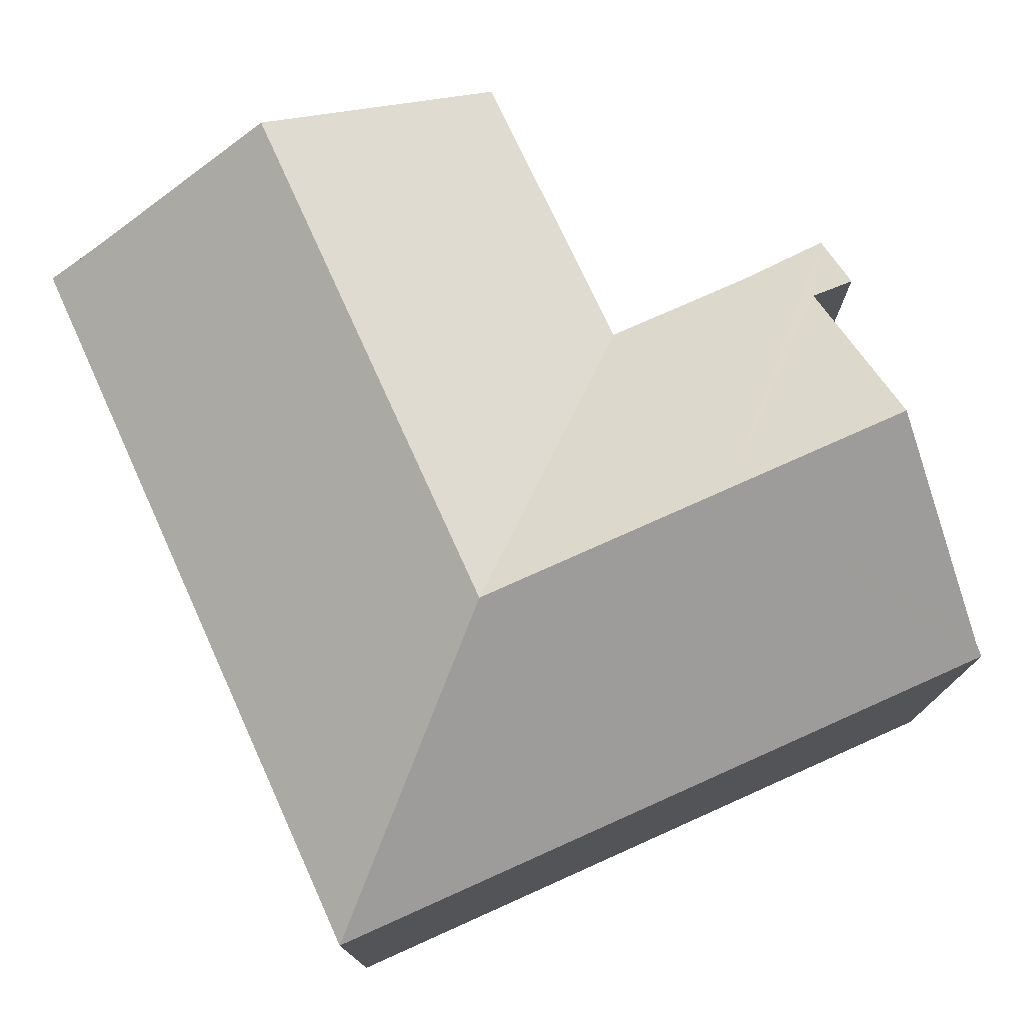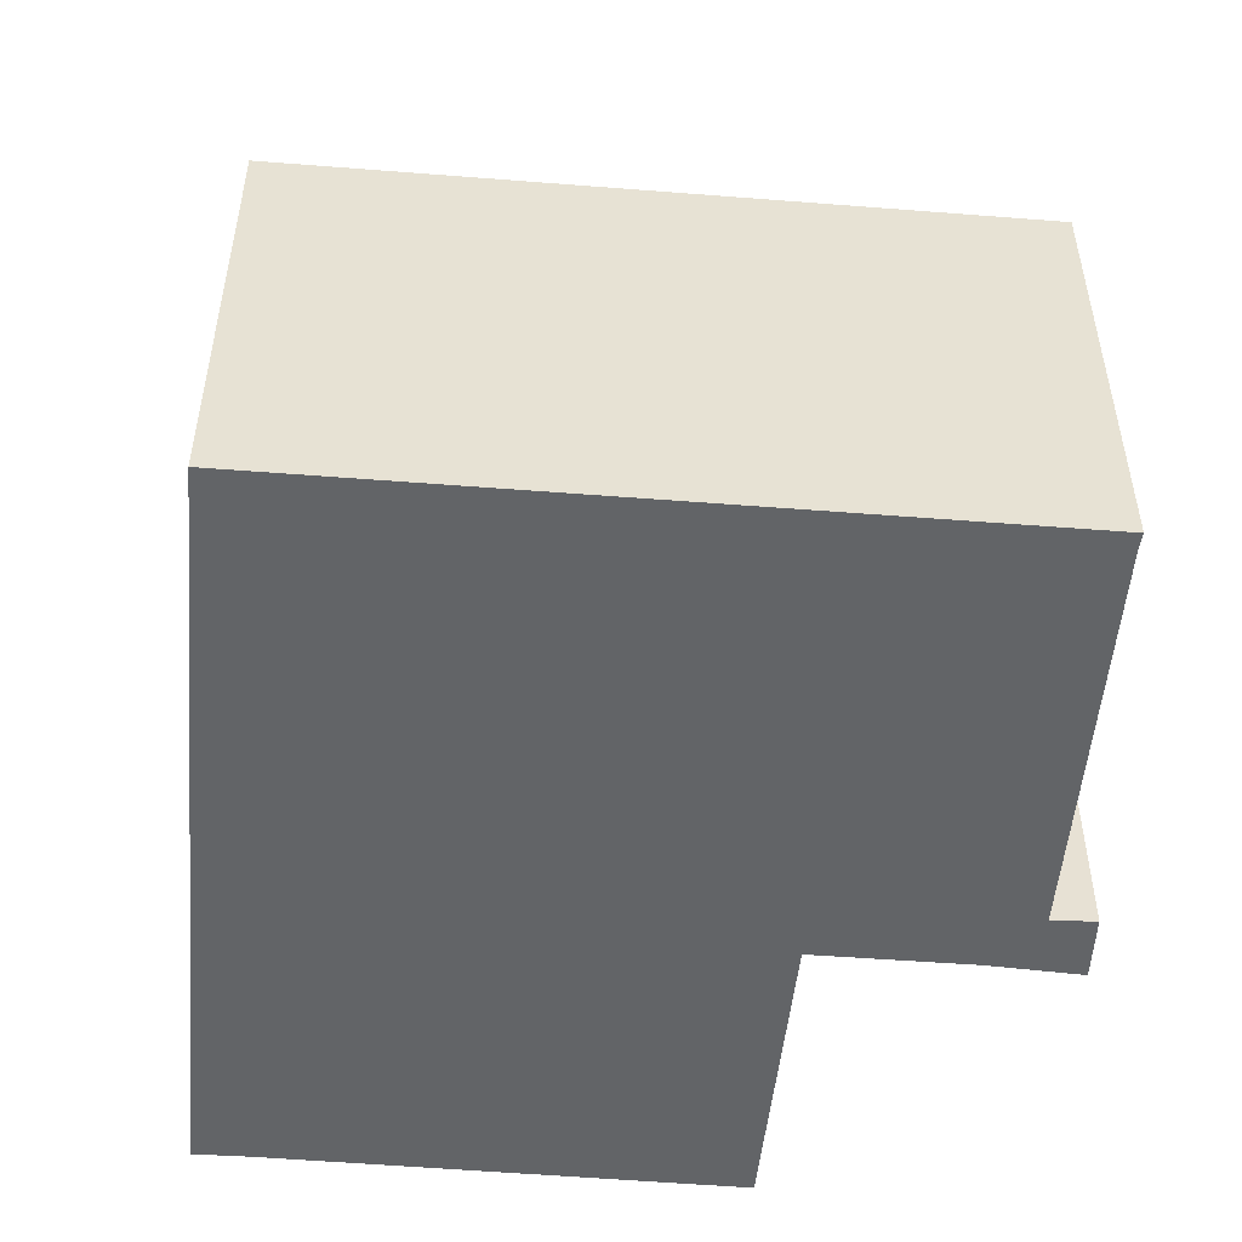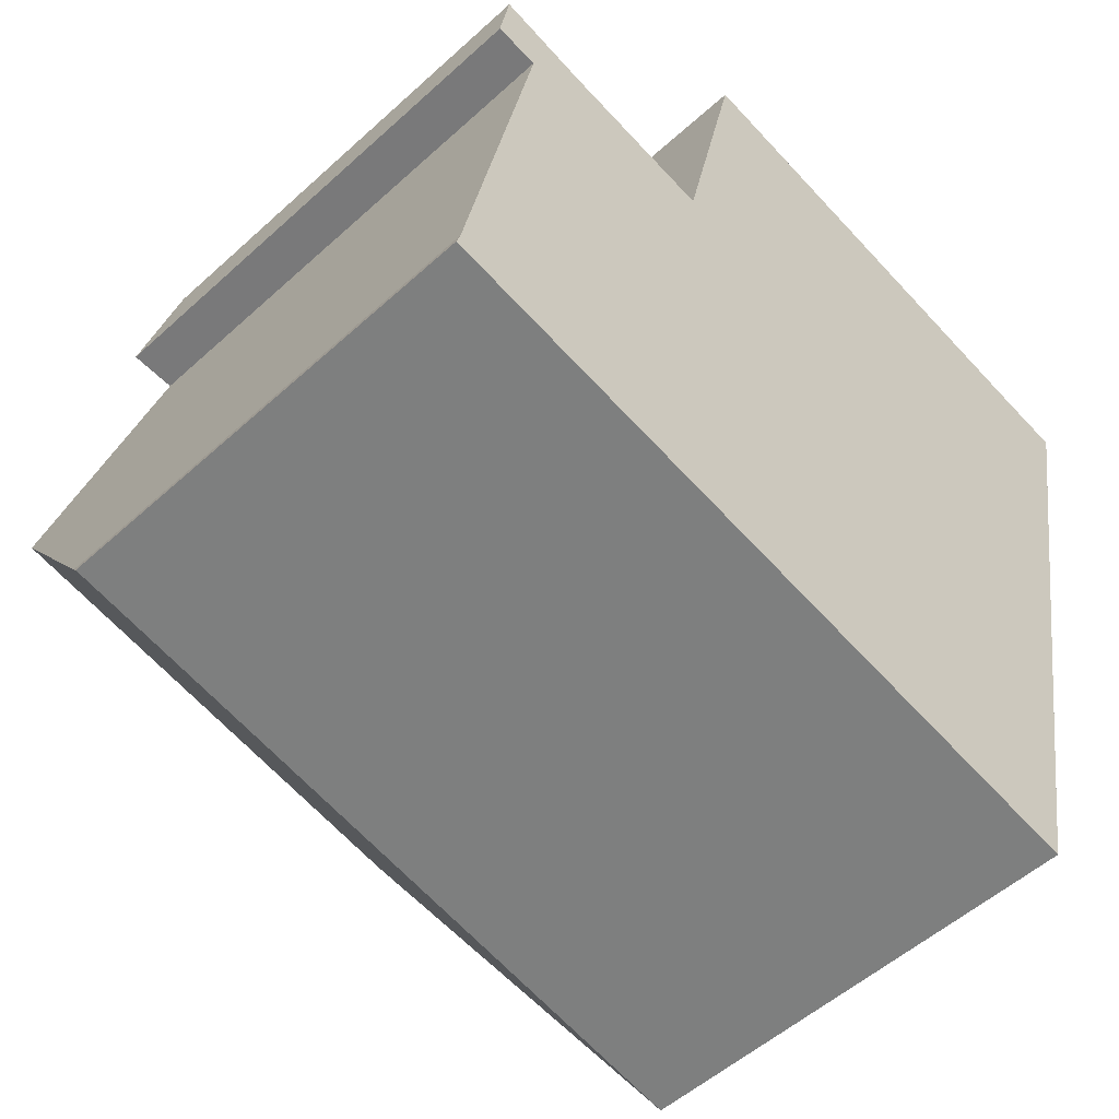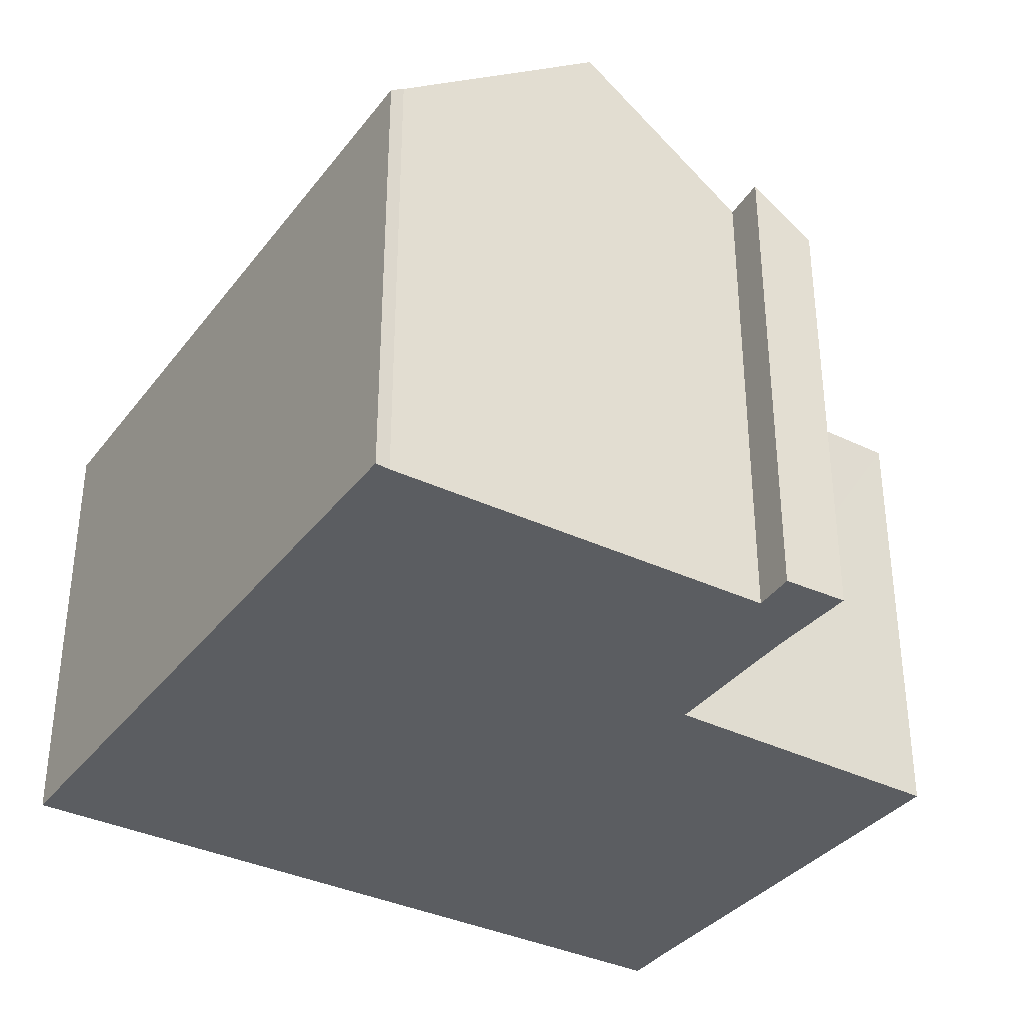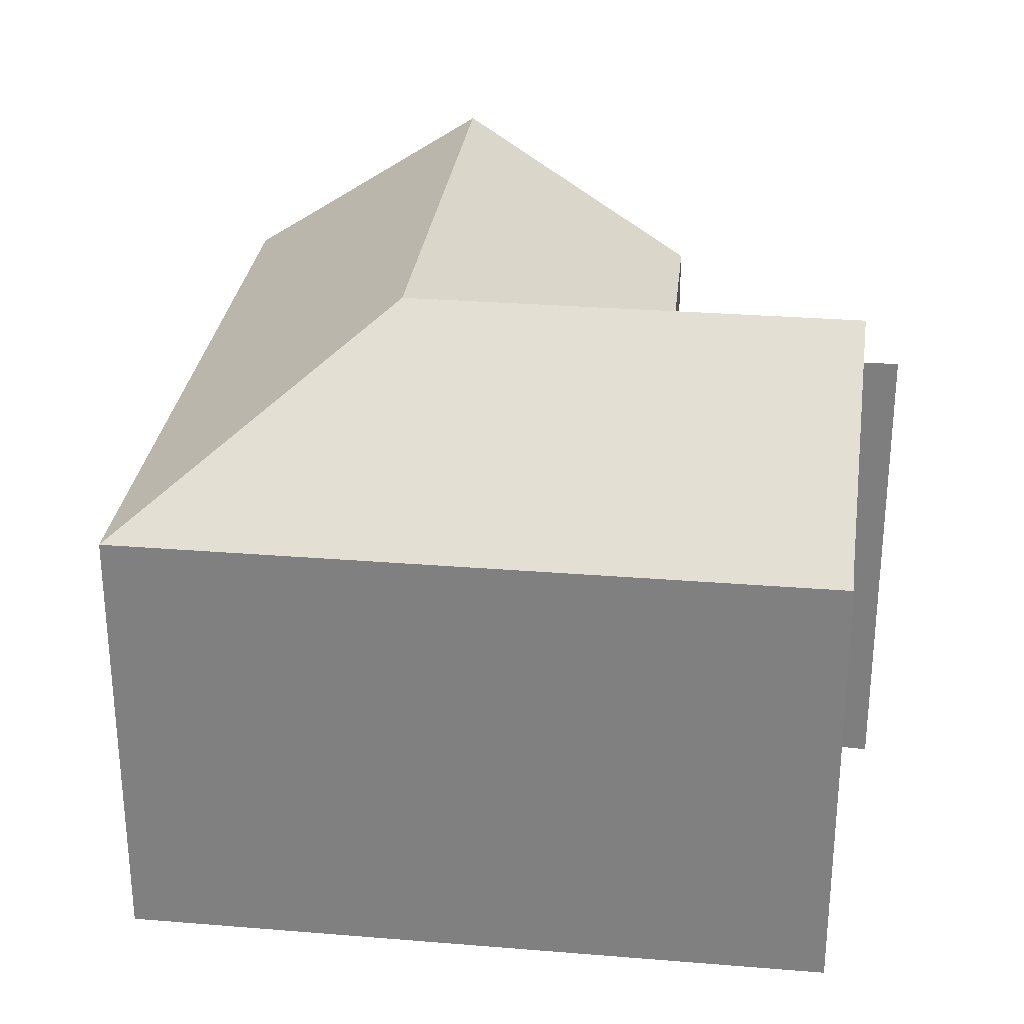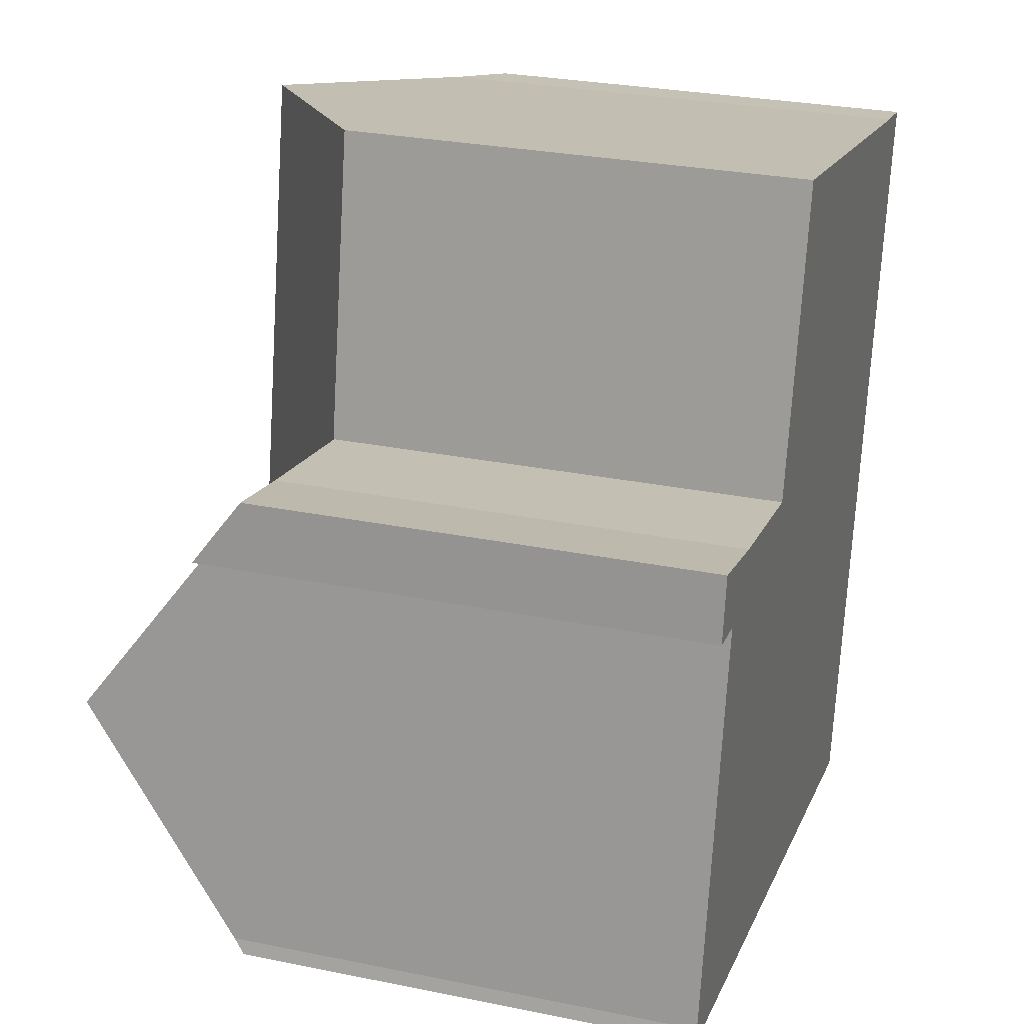
<metadata>
{"format":"obj","ext":"obj","renderer":"f3d","projection":"perspective","resolution":1024,"background":"white","views":[{"elev":76.4,"azim":167.2,"up":"+Y"},{"elev":-51.1,"azim":-173.6,"up":"+Y"},{"elev":-52.7,"azim":-45.7,"up":"+Z"},{"elev":-35.6,"azim":-110.9,"up":"+Y"},{"elev":28.7,"azim":-161.7,"up":"+Y"},{"elev":28.3,"azim":-72.9,"up":"+Z"}]}
</metadata>
<code>
v  5.651 8.786 8.292
v  9.647 12.06 2.73
v  5.629 8.785 8.191
v  6.906 8.839 14
v  10.59 12.06 7.305
v  11.75 12.06 12.99
v  5.607 8.77 8.195
v  15.56 8.76 6.31
v  13.7 8.767 -2.742
v  15.92 8.76 8.078
v  16.72 8.76 11.98
v  15.65 9.47 12.17
v  15.79 9.374 12.15
v  3.658 8.767 -0.732
v  4.577 12.06 3.745
v  0 8.767 5.368e-16
v  0.078 8.97 0.271
v  0.893 12.06 4.482
v  0.831 9.105 8.677
v  1.545 9.585 7.854
v  0.715 9.618 7.973
v  0.92 8.713 9.215
v  2.66 8.773 8.781
v  5.494 8.77 8.218
v  0.715 -4.882e-16 7.973
v  0.92 -5.643e-16 9.215
v  0.831 -5.313e-16 8.677
v  5.629 -5.016e-16 8.191
v  6.906 -8.571e-16 14
v  5.651 -5.077e-16 8.292
v  0.078 -1.659e-17 0.271
v  0 0 0
v  1.545 -4.809e-16 7.854
v  0.893 -2.744e-16 4.482
v  2.66 -5.377e-16 8.781
v  5.494 -5.032e-16 8.218
v  5.607 -5.018e-16 8.195
v  15.65 -7.453e-16 12.17
v  11.75 -7.952e-16 12.99
v  16.72 -7.334e-16 11.98
v  15.79 -7.437e-16 12.15
v  15.92 -4.946e-16 8.078
v  13.7 1.679e-16 -2.742
v  15.56 -3.864e-16 6.31
v  3.658 4.482e-17 -0.732
g defaultobject
f 1 2 3
f 2 1 4
f 2 4 5
f 5 4 6
f 2 7 3
f 2 8 9
f 8 2 5
f 8 5 10
f 10 5 11
f 11 5 12
f 12 5 6
f 11 12 13
f 14 2 9
f 2 14 15
f 15 14 16
f 15 16 17
f 15 17 18
f 19 20 21
f 20 19 22
f 20 22 15
f 15 22 2
f 2 22 23
f 2 23 24
f 2 24 7
f 15 18 20
f 25 19 21
f 19 25 22
f 22 25 26
f 26 25 27
f 28 1 3
f 1 28 4
f 4 28 29
f 29 28 30
f 16 31 17
f 31 16 32
f 17 20 18
f 20 17 31
f 20 31 33
f 33 31 34
f 22 35 23
f 35 22 26
f 35 24 23
f 24 35 7
f 7 28 3
f 28 7 36
f 36 7 35
f 28 36 37
f 4 12 6
f 12 4 29
f 12 29 38
f 38 29 39
f 38 13 12
f 13 38 11
f 11 38 40
f 40 38 41
f 40 10 11
f 10 40 8
f 8 40 9
f 9 40 42
f 9 42 43
f 43 42 44
f 43 14 9
f 14 43 45
f 14 45 16
f 16 45 32
f 20 25 21
f 25 20 33
f 45 31 32
f 31 45 34
f 34 45 43
f 34 43 33
f 33 43 44
f 33 44 27
f 27 44 37
f 27 37 35
f 27 35 26
f 35 37 36
f 37 44 28
f 28 44 30
f 30 44 29
f 29 44 42
f 29 42 38
f 38 42 40
f 29 38 39
f 38 40 41
f 27 25 33

</code>
